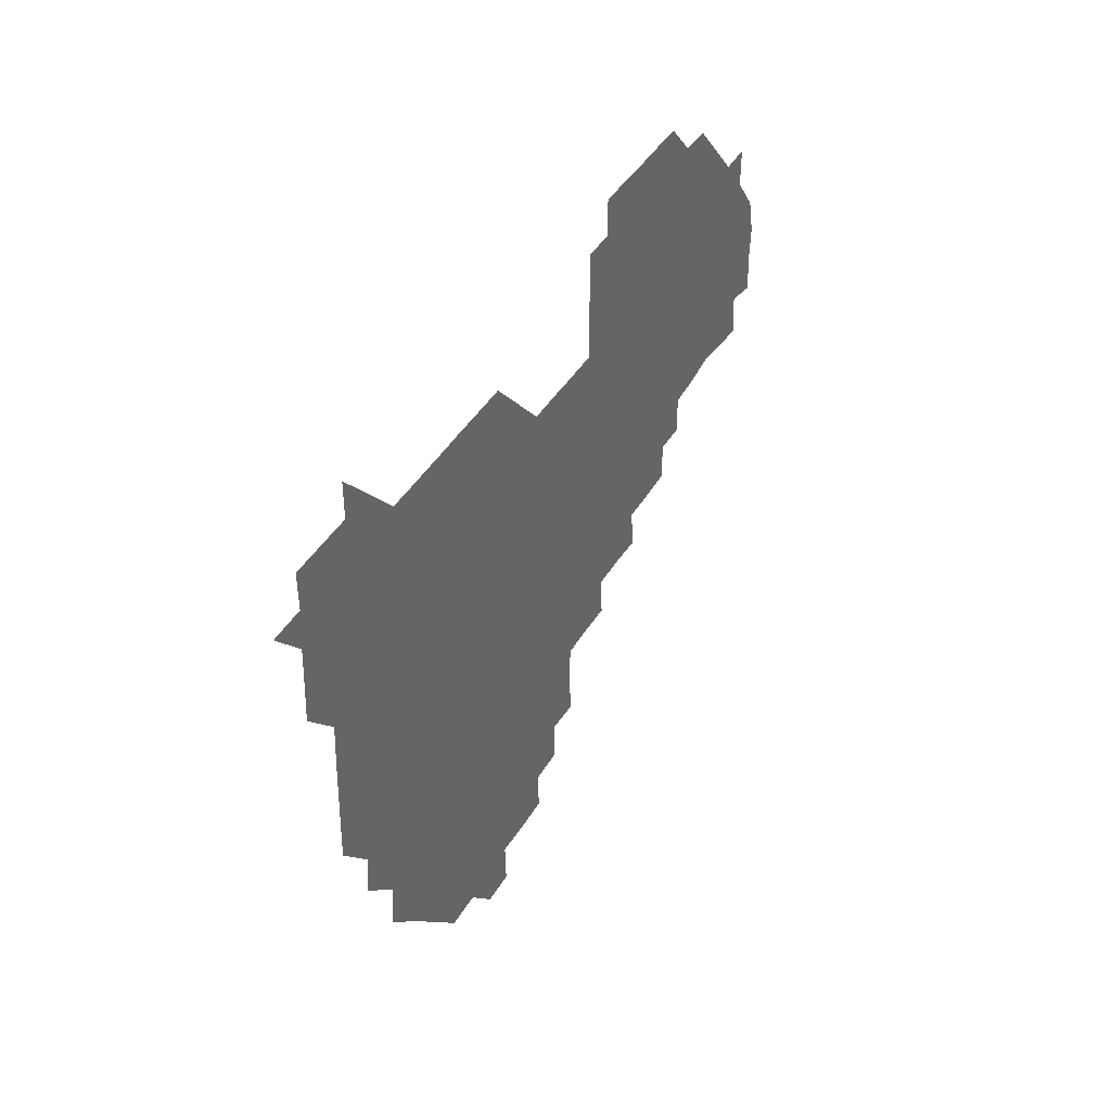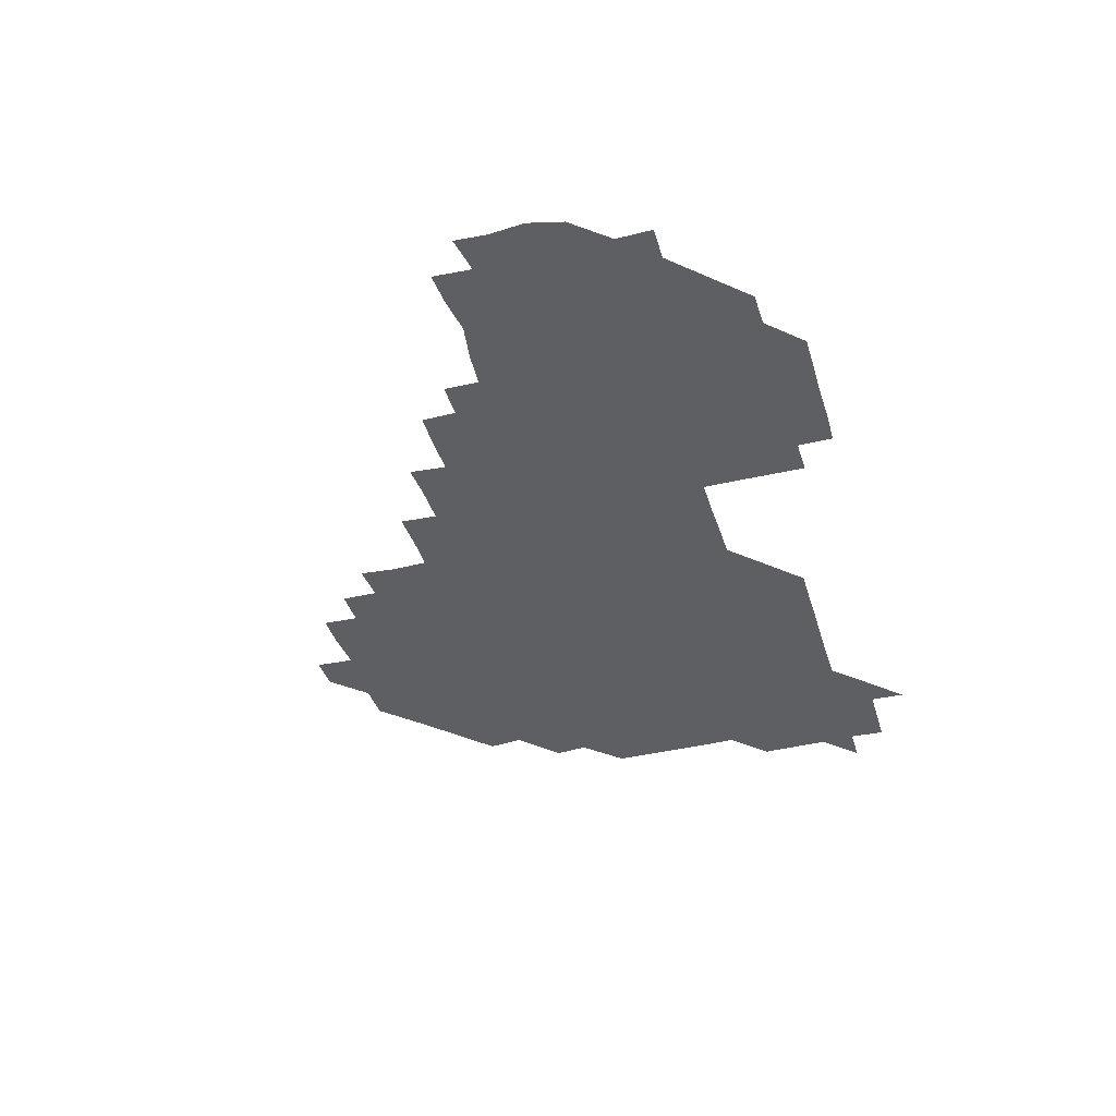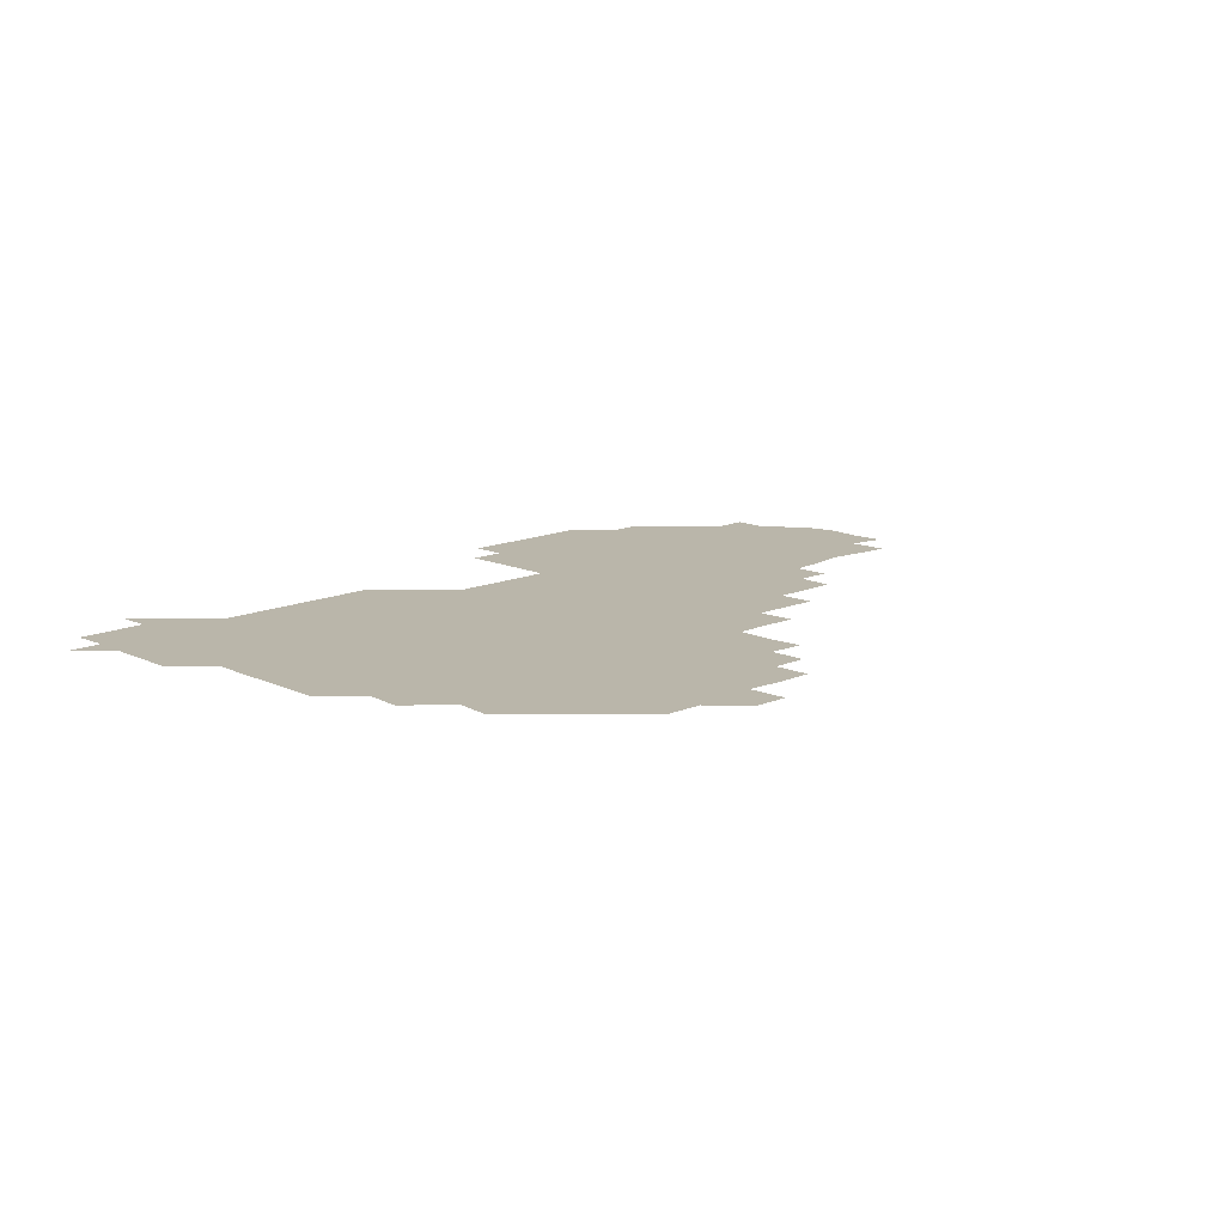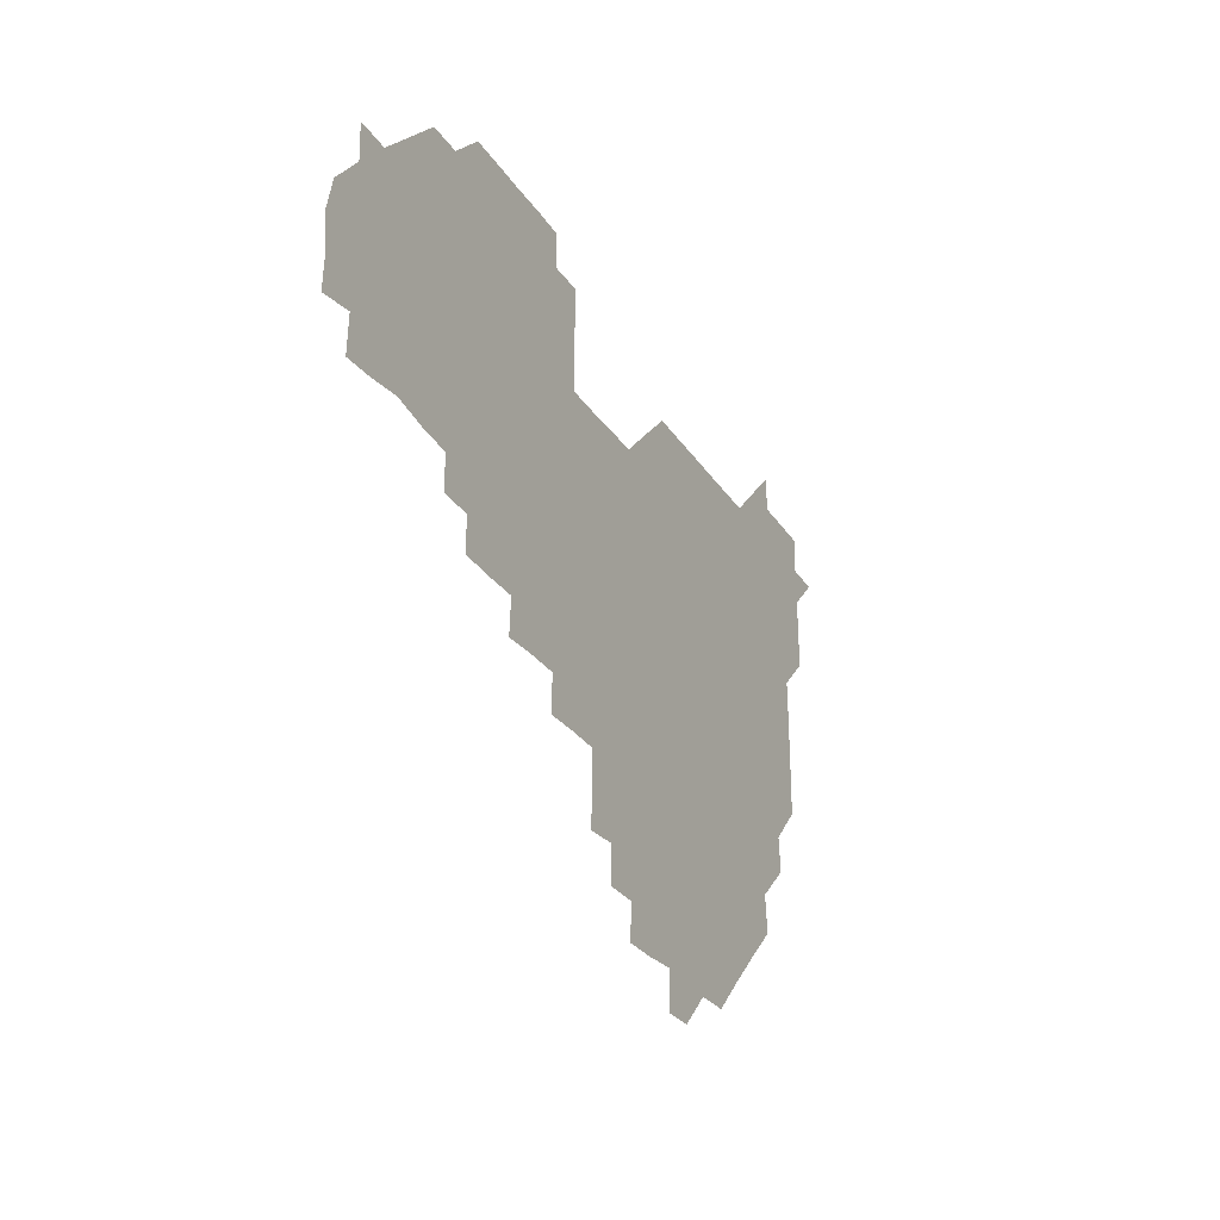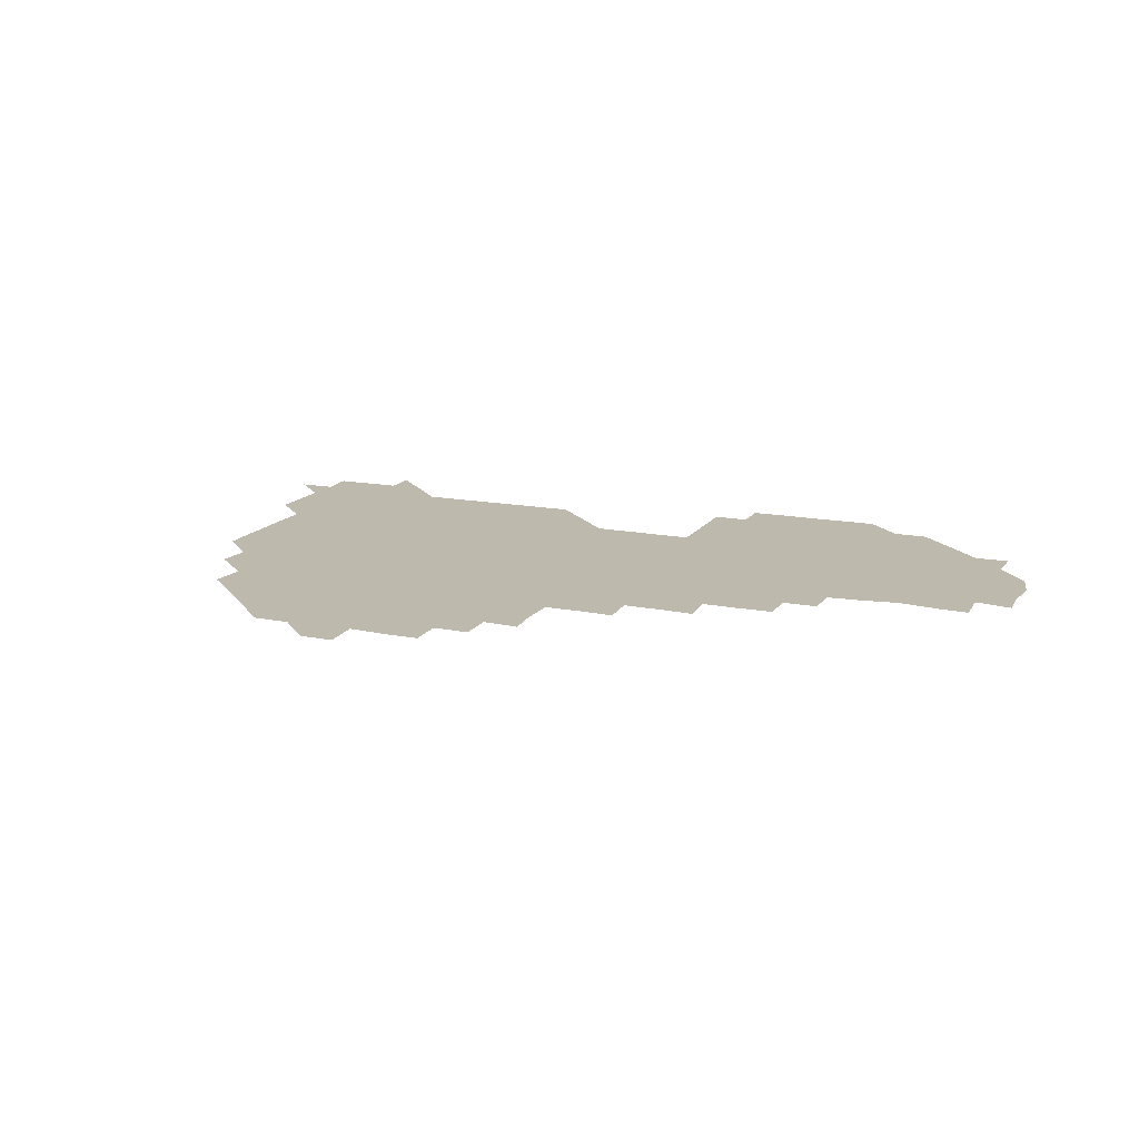
<metadata>
{"format":"obj","ext":"obj","renderer":"f3d","projection":"perspective","resolution":1024,"background":"white","views":[{"elev":38.0,"azim":-64.0,"up":"+Y"},{"elev":-39.6,"azim":106.2,"up":"+Z"},{"elev":13.8,"azim":-44.7,"up":"+Z"},{"elev":-28.0,"azim":116.2,"up":"+Y"},{"elev":15.2,"azim":22.6,"up":"+Z"}]}
</metadata>
<code>
v 210.9 270.6 0
v 225.3 225.9 0
v 225.6 240.2 0
v 225.9 255.7 0
v 226.8 270.8 0
v 226.1 285.9 0
v 240.1 151.8 0
v 240.1 165.9 0
v 240.3 180.4 0
v 240.4 195.2 0
v 240.8 210.7 0
v 241.2 226.1 0
v 240.9 241 0
v 241 256 0
v 241.2 271.1 0
v 241.2 286 0
v 254.1 121.6 0
v 255.5 135.8 0
v 256.1 150.9 0
v 256.2 165.7 0
v 255.8 180.8 0
v 255.9 195.9 0
v 255.6 210.9 0
v 256.4 226.1 0
v 255.8 241 0
v 255.7 255.9 0
v 255.7 270.9 0
v 256.3 286 0
v 256 301 0
v 269.6 90.4 0
v 271.3 105.7 0
v 270.9 121.4 0
v 272.1 136.3 0
v 272.5 151.2 0
v 271.6 166.3 0
v 271 181.2 0
v 270.2 195.9 0
v 271 210.9 0
v 271.3 226 0
v 271 241 0
v 271.1 256 0
v 271.2 271.1 0
v 271.1 286 0
v 285.1 75.8 0
v 286.7 91.8 0
v 286.4 106.2 0
v 286.2 121.2 0
v 286.5 136.3 0
v 286 150.9 0
v 286.9 165.9 0
v 286.1 181.1 0
v 285.8 196.1 0
v 285.9 211.1 0
v 285.5 226 0
v 285.9 240.9 0
v 285.8 256 0
v 286 270.9 0
v 300.9 60.49 0
v 301.5 76.67 0
v 301 90.99 0
v 301.2 106.1 0
v 301.1 121.1 0
v 301.4 136.2 0
v 300.8 150.9 0
v 301.4 165.9 0
v 301.7 180.9 0
v 301 196.1 0
v 301.2 211 0
v 301.1 226.1 0
v 300.8 241 0
v 301 256 0
v 301 270.9 0
v 315.8 45.46 0
v 316.4 61.48 0
v 316.1 76.2 0
v 316.1 91.1 0
v 316 106 0
v 316 121 0
v 316.4 136.4 0
v 316.5 151.3 0
v 316 165.9 0
v 316.1 181 0
v 316.4 196 0
v 316.1 210.9 0
v 316.5 225.9 0
v 316.1 241 0
v 316 256 0
v 316 270.9 0
v 331.7 45.16 0
v 331.1 61.77 0
v 331.2 76.34 0
v 331 91.05 0
v 331.3 106.5 0
v 331.1 121.2 0
v 331 136 0
v 330.9 151 0
v 331.3 166.2 0
v 331.2 181 0
v 331.2 195.9 0
v 331 211 0
v 331.1 226 0
v 331.1 240.9 0
v 331.3 255.8 0
v 330.9 271.1 0
v 346.2 30.37 0
v 346.5 46.75 0
v 345.9 61.57 0
v 346.1 76.52 0
v 346 90.99 0
v 346 106.4 0
v 346 120.8 0
v 346 136.1 0
v 346 151.2 0
v 346 166.2 0
v 346 181 0
v 346 196 0
v 346 211 0
v 345.9 226 0
v 346.2 240.9 0
v 346.1 255.8 0
v 346 271 0
v 360.7 30.09 0
v 360 46.65 0
v 361 60.73 0
v 361 76.21 0
v 361 91.25 0
v 360.9 106.2 0
v 361 121.2 0
v 360.9 136.1 0
v 361 151.1 0
v 361 166 0
v 361 181 0
v 361 196 0
v 361 211 0
v 361.1 225.9 0
v 361 240.8 0
v 360.8 255.7 0
v 361 271.1 0
v 361 286 0
v 376.4 45.51 0
v 375.9 61.09 0
v 375.8 76.82 0
v 376 91.09 0
v 376 106 0
v 375.8 121.2 0
v 376 136 0
v 376 151 0
v 375.9 166.2 0
v 376 181 0
v 376 196 0
v 376 211 0
v 375.9 225.9 0
v 376.1 241.1 0
v 376.2 256.3 0
v 391.1 45.43 0
v 390.7 60.79 0
v 390.7 76.41 0
v 390.9 91.13 0
v 390.8 106.2 0
v 390.8 121.1 0
v 391 135.9 0
v 391.1 150.8 0
v 390.7 166.4 0
v 390.8 181.1 0
v 391 196 0
v 391 211 0
v 390.9 225.9 0
v 391.1 241.4 0
v 406.2 60.66 0
v 406.1 76.3 0
v 405.5 91.41 0
v 406 106 0
v 405.8 121.1 0
v 406.1 135.8 0
v 406 151 0
v 406.1 165.9 0
v 406 181 0
v 405.9 196 0
v 405.9 211 0
v 405.9 225.7 0
v 406 241.3 0
v 421.6 75.17 0
v 420.3 90.42 0
v 420.9 106 0
v 421.5 120.4 0
v 420.8 136.2 0
v 421.1 150.8 0
v 421 166.1 0
v 421 181 0
v 420.9 196.1 0
v 420.9 211 0
v 420.9 225.9 0
v 421 240.9 0
v 436.6 106 0
v 436.1 121.3 0
v 436.2 135.8 0
v 436.1 150.9 0
v 435.9 166.2 0
v 436.1 180.9 0
v 435.6 196.2 0
v 436.1 211 0
v 435.8 225.9 0
v 436.2 241 0
v 436.2 255.8 0
v 436.1 271.1 0
v 436.1 286 0
v 451.2 105.4 0
v 450.5 121.3 0
v 451 136 0
v 451 151.1 0
v 451 166 0
v 451 181 0
v 450.7 196.1 0
v 451.1 210.9 0
v 450.8 225.9 0
v 450.9 240.8 0
v 450.9 255.7 0
v 451 270.9 0
v 451.1 285.8 0
v 451.3 301 0
v 466.6 121.1 0
v 466 136.3 0
v 466 151 0
v 465.6 166.4 0
v 465.8 181.1 0
v 466.1 196 0
v 465.8 211.1 0
v 465.1 225.7 0
v 466.1 241 0
v 466.2 256.1 0
v 465.8 270.8 0
v 465.8 285.6 0
v 466.2 301.3 0
v 481.4 120.2 0
v 480.4 136 0
v 480.8 151.2 0
v 481.1 165.9 0
v 480.8 181.1 0
v 481 196 0
v 481 211 0
v 480.8 226 0
v 481.1 241.1 0
v 480.8 255.9 0
v 480.9 270.9 0
v 481 285.9 0
v 481.2 301 0
v 496.3 135.7 0
v 495.8 151.2 0
v 495.7 166.2 0
v 495.8 181.1 0
v 496 196 0
v 496.1 211 0
v 495.9 226 0
v 496 241 0
v 495.9 255.9 0
v 496.3 271.1 0
v 495.9 285.8 0
v 496.4 301.1 0
v 511 136.1 0
v 511.4 151 0
v 510.8 166.1 0
v 511.1 181 0
v 510.3 196.2 0
v 510.6 210.8 0
v 511.3 226 0
v 510.9 241 0
v 510.9 255.9 0
v 511.4 271.2 0
v 510.4 285.7 0
v 511.3 301.1 0
v 526.3 150.9 0
v 526 166 0
v 525.9 181 0
v 526.3 196 0
v 525.8 211 0
v 526.1 226 0
v 525.4 241 0
v 525.7 255.7 0
v 525.8 270.9 0
v 526.4 286.2 0
v 541 167 0
v 540.7 180.9 0
v 540.9 195.9 0
v 540.7 211 0
v 540.4 225.9 0
v 541.5 241.1 0
v 540.6 256 0
v 540.9 270.9 0
v 541.3 285.9 0
v 556.7 169.4 0
v 556.1 181.1 0
v 555.6 195.9 0
v 555.6 210.9 0
v 555.8 225.9 0
v 556.3 240.9 0
v 555.9 256 0
v 556.4 270.8 0
v 574.1 167 0
v 569.4 182.6 0
v 570 195.9 0
v 570.5 210.7 0
v 571.2 225.8 0
v 570.6 240.8 0
v 571.5 255.8 0
v 587.1 166.2 0
v 586.3 183 0
v 585.1 196.7 0
v 584.9 211.4 0
v 585.7 224.7 0
v 585.9 240.3 0
v 586.3 256 0
v 602.4 180.1 0
v 601.6 194.1 0
v 603.2 209.6 0
v 599.5 224.6 0
f 4 5 1
f 11 12 2
f 2 12 3
f 12 13 3
f 3 13 4
f 13 14 4
f 4 14 5
f 14 15 5
f 5 15 6
f 15 16 6
f 18 19 7
f 7 19 8
f 19 20 8
f 8 20 9
f 20 21 9
f 9 21 10
f 21 22 10
f 10 22 11
f 22 23 11
f 11 23 12
f 23 24 12
f 12 24 13
f 24 25 13
f 13 25 14
f 25 26 14
f 14 26 15
f 26 27 15
f 15 27 16
f 27 28 16
f 31 32 17
f 17 32 18
f 32 33 18
f 18 33 19
f 33 34 19
f 19 34 20
f 34 35 20
f 20 35 21
f 35 36 21
f 21 36 22
f 36 37 22
f 22 37 23
f 37 38 23
f 23 38 24
f 38 39 24
f 24 39 25
f 39 40 25
f 25 40 26
f 40 41 26
f 26 41 27
f 41 42 27
f 27 42 28
f 42 43 28
f 28 43 29
f 44 45 30
f 30 45 31
f 45 46 31
f 31 46 32
f 46 47 32
f 32 47 33
f 47 48 33
f 33 48 34
f 48 49 34
f 34 49 35
f 49 50 35
f 35 50 36
f 50 51 36
f 36 51 37
f 51 52 37
f 37 52 38
f 52 53 38
f 38 53 39
f 53 54 39
f 39 54 40
f 54 55 40
f 40 55 41
f 55 56 41
f 41 56 42
f 56 57 42
f 42 57 43
f 58 59 44
f 44 59 45
f 59 60 45
f 45 60 46
f 60 61 46
f 46 61 47
f 61 62 47
f 47 62 48
f 62 63 48
f 48 63 49
f 63 64 49
f 49 64 50
f 64 65 50
f 50 65 51
f 65 66 51
f 51 66 52
f 66 67 52
f 52 67 53
f 67 68 53
f 53 68 54
f 68 69 54
f 54 69 55
f 69 70 55
f 55 70 56
f 70 71 56
f 56 71 57
f 71 72 57
f 73 74 58
f 58 74 59
f 74 75 59
f 59 75 60
f 75 76 60
f 60 76 61
f 76 77 61
f 61 77 62
f 77 78 62
f 62 78 63
f 78 79 63
f 63 79 64
f 79 80 64
f 64 80 65
f 80 81 65
f 65 81 66
f 81 82 66
f 66 82 67
f 82 83 67
f 67 83 68
f 83 84 68
f 68 84 69
f 84 85 69
f 69 85 70
f 85 86 70
f 70 86 71
f 86 87 71
f 71 87 72
f 87 88 72
f 73 89 74
f 89 90 74
f 74 90 75
f 90 91 75
f 75 91 76
f 91 92 76
f 76 92 77
f 92 93 77
f 77 93 78
f 93 94 78
f 78 94 79
f 94 95 79
f 79 95 80
f 95 96 80
f 80 96 81
f 96 97 81
f 81 97 82
f 97 98 82
f 82 98 83
f 98 99 83
f 83 99 84
f 99 100 84
f 84 100 85
f 100 101 85
f 85 101 86
f 101 102 86
f 86 102 87
f 102 103 87
f 87 103 88
f 103 104 88
f 105 106 89
f 89 106 90
f 106 107 90
f 90 107 91
f 107 108 91
f 91 108 92
f 108 109 92
f 92 109 93
f 109 110 93
f 93 110 94
f 110 111 94
f 94 111 95
f 111 112 95
f 95 112 96
f 112 113 96
f 96 113 97
f 113 114 97
f 97 114 98
f 114 115 98
f 98 115 99
f 115 116 99
f 99 116 100
f 116 117 100
f 100 117 101
f 117 118 101
f 101 118 102
f 118 119 102
f 102 119 103
f 119 120 103
f 103 120 104
f 120 121 104
f 105 122 106
f 122 123 106
f 106 123 107
f 123 124 107
f 107 124 108
f 124 125 108
f 108 125 109
f 125 126 109
f 109 126 110
f 126 127 110
f 110 127 111
f 127 128 111
f 111 128 112
f 128 129 112
f 112 129 113
f 129 130 113
f 113 130 114
f 130 131 114
f 114 131 115
f 131 132 115
f 115 132 116
f 132 133 116
f 116 133 117
f 133 134 117
f 117 134 118
f 134 135 118
f 118 135 119
f 135 136 119
f 119 136 120
f 136 137 120
f 120 137 121
f 137 138 121
f 123 140 124
f 140 141 124
f 124 141 125
f 141 142 125
f 125 142 126
f 142 143 126
f 126 143 127
f 143 144 127
f 127 144 128
f 144 145 128
f 128 145 129
f 145 146 129
f 129 146 130
f 146 147 130
f 130 147 131
f 147 148 131
f 131 148 132
f 148 149 132
f 132 149 133
f 149 150 133
f 133 150 134
f 150 151 134
f 134 151 135
f 151 152 135
f 135 152 136
f 152 153 136
f 136 153 137
f 153 154 137
f 137 154 138
f 140 155 141
f 155 156 141
f 141 156 142
f 156 157 142
f 142 157 143
f 157 158 143
f 143 158 144
f 158 159 144
f 144 159 145
f 159 160 145
f 145 160 146
f 160 161 146
f 146 161 147
f 161 162 147
f 147 162 148
f 162 163 148
f 148 163 149
f 163 164 149
f 149 164 150
f 164 165 150
f 150 165 151
f 165 166 151
f 151 166 152
f 166 167 152
f 152 167 153
f 167 168 153
f 153 168 154
f 156 169 157
f 169 170 157
f 157 170 158
f 170 171 158
f 158 171 159
f 171 172 159
f 159 172 160
f 172 173 160
f 160 173 161
f 173 174 161
f 161 174 162
f 174 175 162
f 162 175 163
f 175 176 163
f 163 176 164
f 176 177 164
f 164 177 165
f 177 178 165
f 165 178 166
f 178 179 166
f 166 179 167
f 179 180 167
f 167 180 168
f 180 181 168
f 170 182 171
f 182 183 171
f 171 183 172
f 183 184 172
f 172 184 173
f 184 185 173
f 173 185 174
f 185 186 174
f 174 186 175
f 186 187 175
f 175 187 176
f 187 188 176
f 176 188 177
f 188 189 177
f 177 189 178
f 189 190 178
f 178 190 179
f 190 191 179
f 179 191 180
f 191 192 180
f 180 192 181
f 192 193 181
f 184 194 185
f 194 195 185
f 185 195 186
f 195 196 186
f 186 196 187
f 196 197 187
f 187 197 188
f 197 198 188
f 188 198 189
f 198 199 189
f 189 199 190
f 199 200 190
f 190 200 191
f 200 201 191
f 191 201 192
f 201 202 192
f 192 202 193
f 202 203 193
f 194 207 195
f 207 208 195
f 195 208 196
f 208 209 196
f 196 209 197
f 209 210 197
f 197 210 198
f 210 211 198
f 198 211 199
f 211 212 199
f 199 212 200
f 212 213 200
f 200 213 201
f 213 214 201
f 201 214 202
f 214 215 202
f 202 215 203
f 215 216 203
f 203 216 204
f 216 217 204
f 204 217 205
f 217 218 205
f 205 218 206
f 218 219 206
f 208 221 209
f 221 222 209
f 209 222 210
f 222 223 210
f 210 223 211
f 223 224 211
f 211 224 212
f 224 225 212
f 212 225 213
f 225 226 213
f 213 226 214
f 226 227 214
f 214 227 215
f 227 228 215
f 215 228 216
f 228 229 216
f 216 229 217
f 229 230 217
f 217 230 218
f 230 231 218
f 218 231 219
f 231 232 219
f 219 232 220
f 232 233 220
f 221 234 222
f 234 235 222
f 222 235 223
f 235 236 223
f 223 236 224
f 236 237 224
f 224 237 225
f 237 238 225
f 225 238 226
f 238 239 226
f 226 239 227
f 239 240 227
f 227 240 228
f 240 241 228
f 228 241 229
f 241 242 229
f 229 242 230
f 242 243 230
f 230 243 231
f 243 244 231
f 231 244 232
f 244 245 232
f 232 245 233
f 245 246 233
f 235 247 236
f 247 248 236
f 236 248 237
f 248 249 237
f 237 249 238
f 249 250 238
f 238 250 239
f 250 251 239
f 239 251 240
f 251 252 240
f 240 252 241
f 252 253 241
f 241 253 242
f 253 254 242
f 242 254 243
f 254 255 243
f 243 255 244
f 255 256 244
f 244 256 245
f 256 257 245
f 245 257 246
f 257 258 246
f 247 259 248
f 259 260 248
f 248 260 249
f 260 261 249
f 249 261 250
f 261 262 250
f 250 262 251
f 262 263 251
f 251 263 252
f 263 264 252
f 252 264 253
f 264 265 253
f 253 265 254
f 265 266 254
f 254 266 255
f 266 267 255
f 255 267 256
f 267 268 256
f 256 268 257
f 268 269 257
f 257 269 258
f 269 270 258
f 260 271 261
f 271 272 261
f 261 272 262
f 272 273 262
f 262 273 263
f 273 274 263
f 263 274 264
f 274 275 264
f 264 275 265
f 275 276 265
f 265 276 266
f 276 277 266
f 266 277 267
f 277 278 267
f 267 278 268
f 278 279 268
f 268 279 269
f 279 280 269
f 269 280 270
f 272 281 273
f 281 282 273
f 273 282 274
f 282 283 274
f 274 283 275
f 283 284 275
f 275 284 276
f 284 285 276
f 276 285 277
f 285 286 277
f 277 286 278
f 286 287 278
f 278 287 279
f 287 288 279
f 279 288 280
f 288 289 280
f 281 290 282
f 290 291 282
f 282 291 283
f 291 292 283
f 283 292 284
f 292 293 284
f 284 293 285
f 293 294 285
f 285 294 286
f 294 295 286
f 286 295 287
f 295 296 287
f 287 296 288
f 296 297 288
f 288 297 289
f 290 298 291
f 298 299 291
f 291 299 292
f 299 300 292
f 292 300 293
f 300 301 293
f 293 301 294
f 301 302 294
f 294 302 295
f 302 303 295
f 295 303 296
f 303 304 296
f 296 304 297
f 298 305 299
f 305 306 299
f 299 306 300
f 306 307 300
f 300 307 301
f 307 308 301
f 301 308 302
f 308 309 302
f 302 309 303
f 309 310 303
f 303 310 304
f 310 311 304
f 306 312 307
f 312 313 307
f 307 313 308
f 313 314 308
f 308 314 309
f 314 315 309
f 309 315 310

</code>
